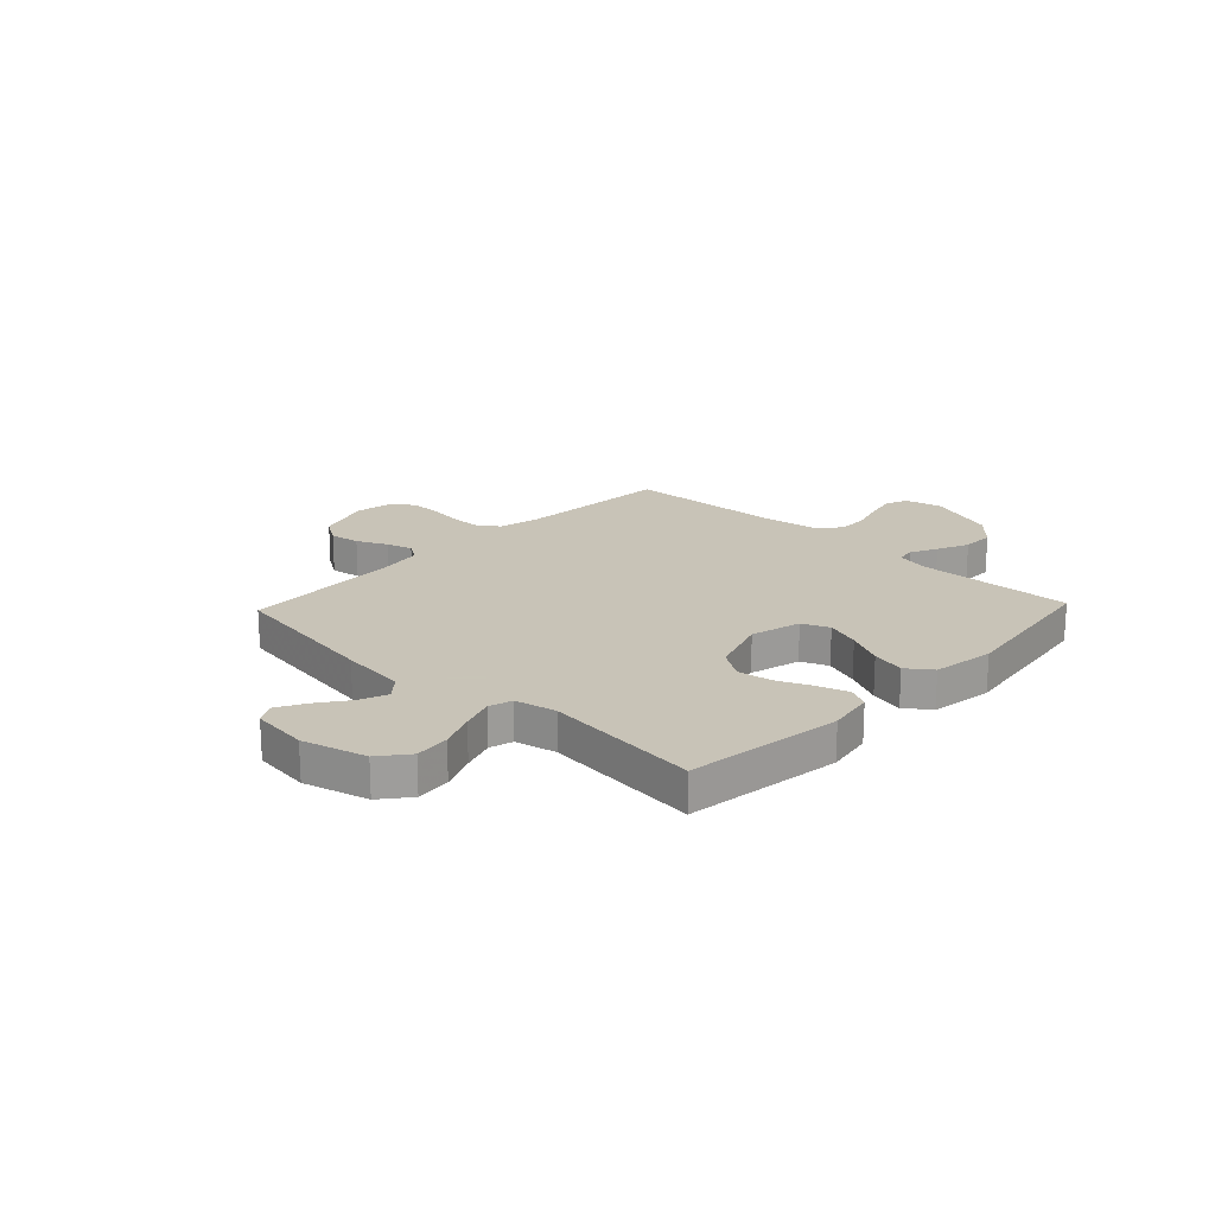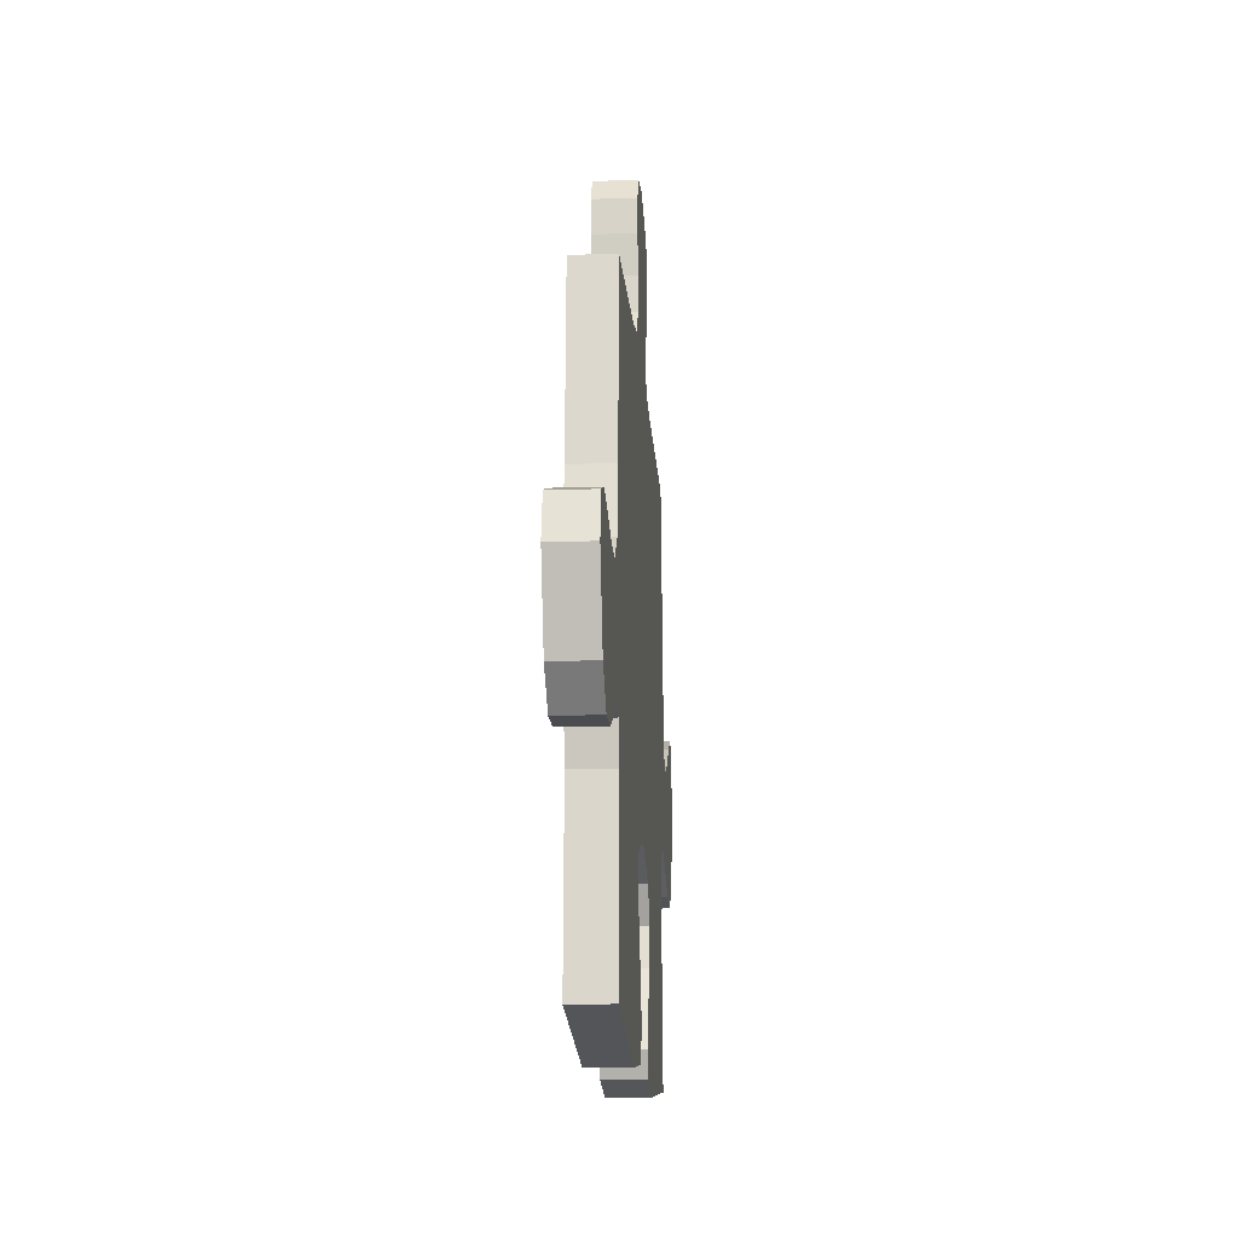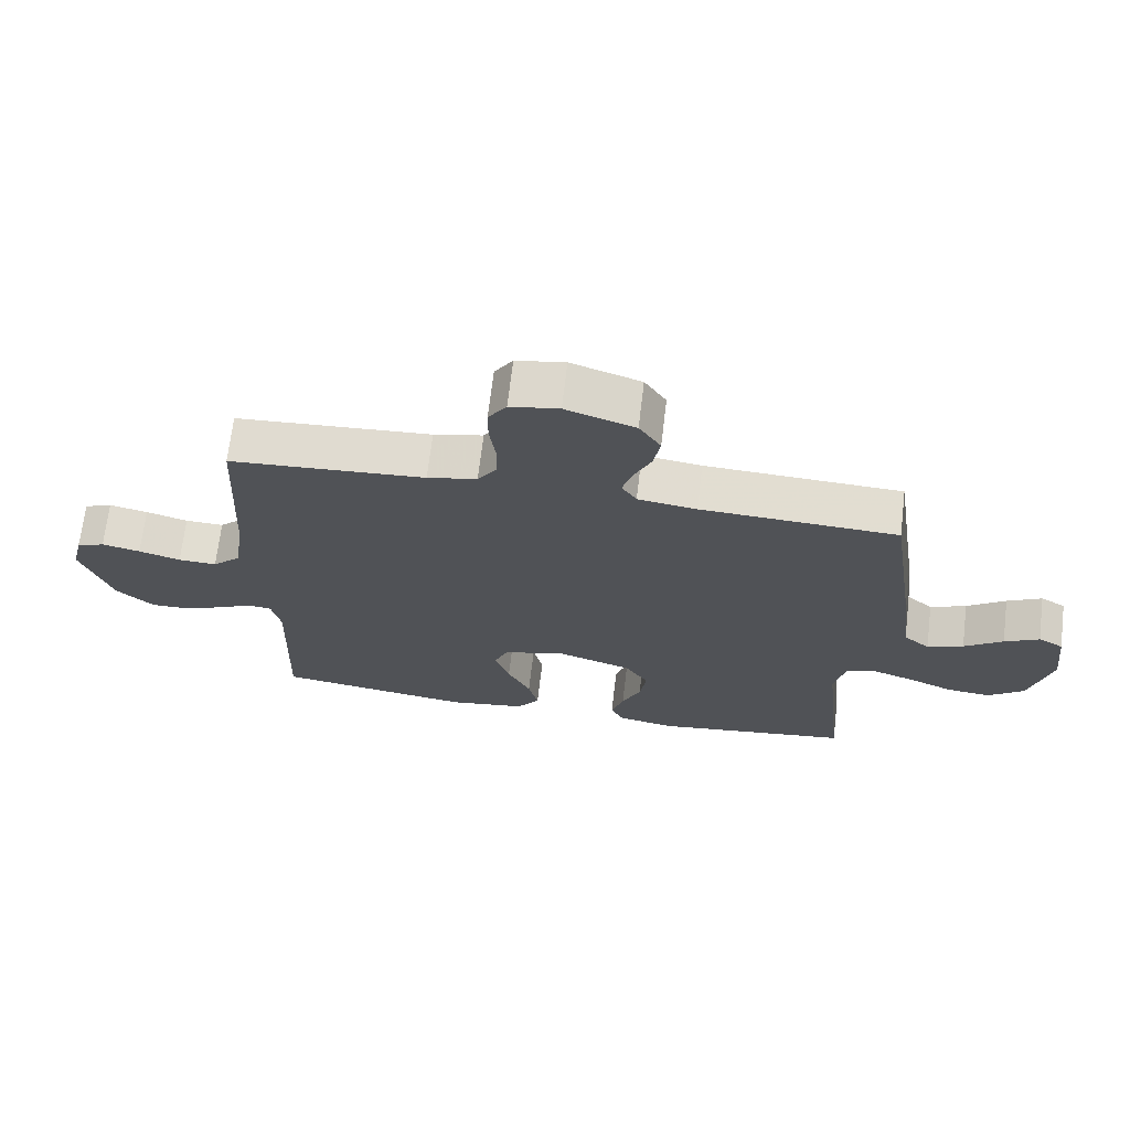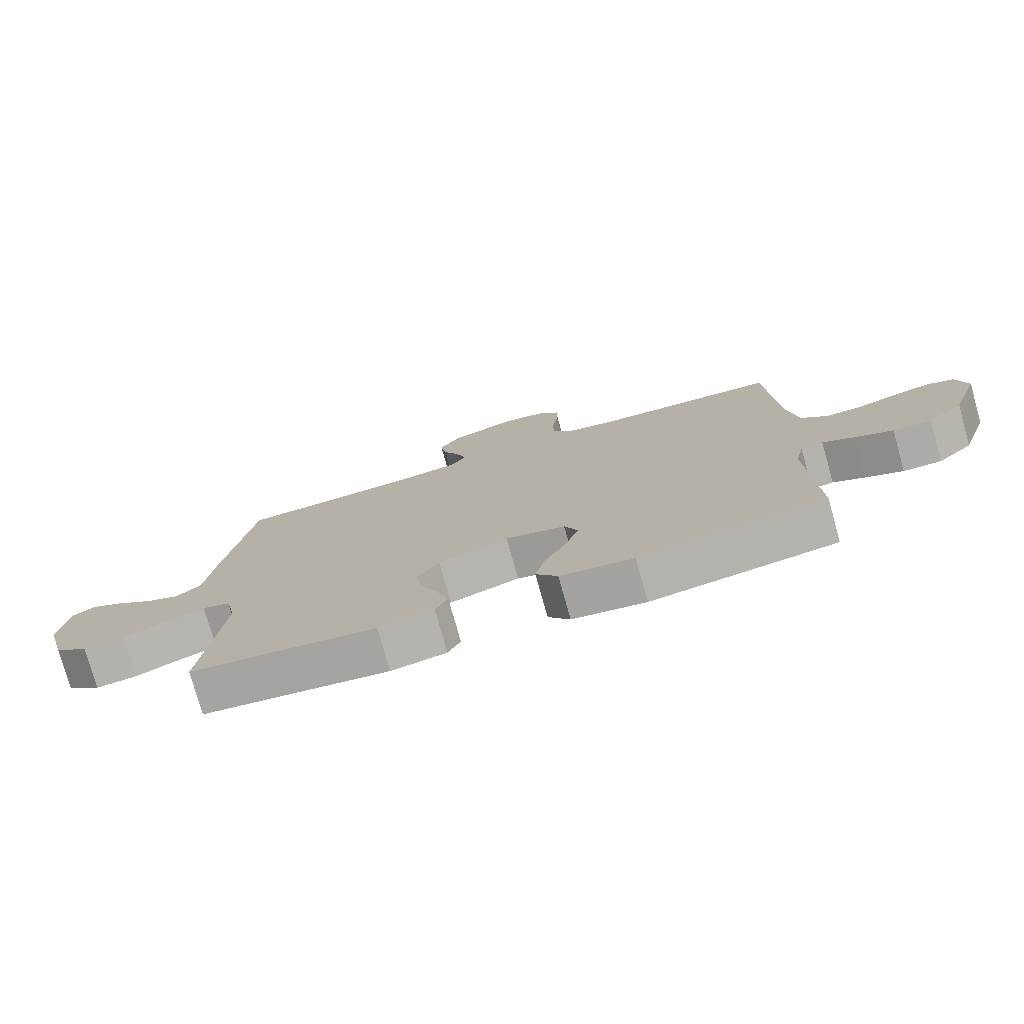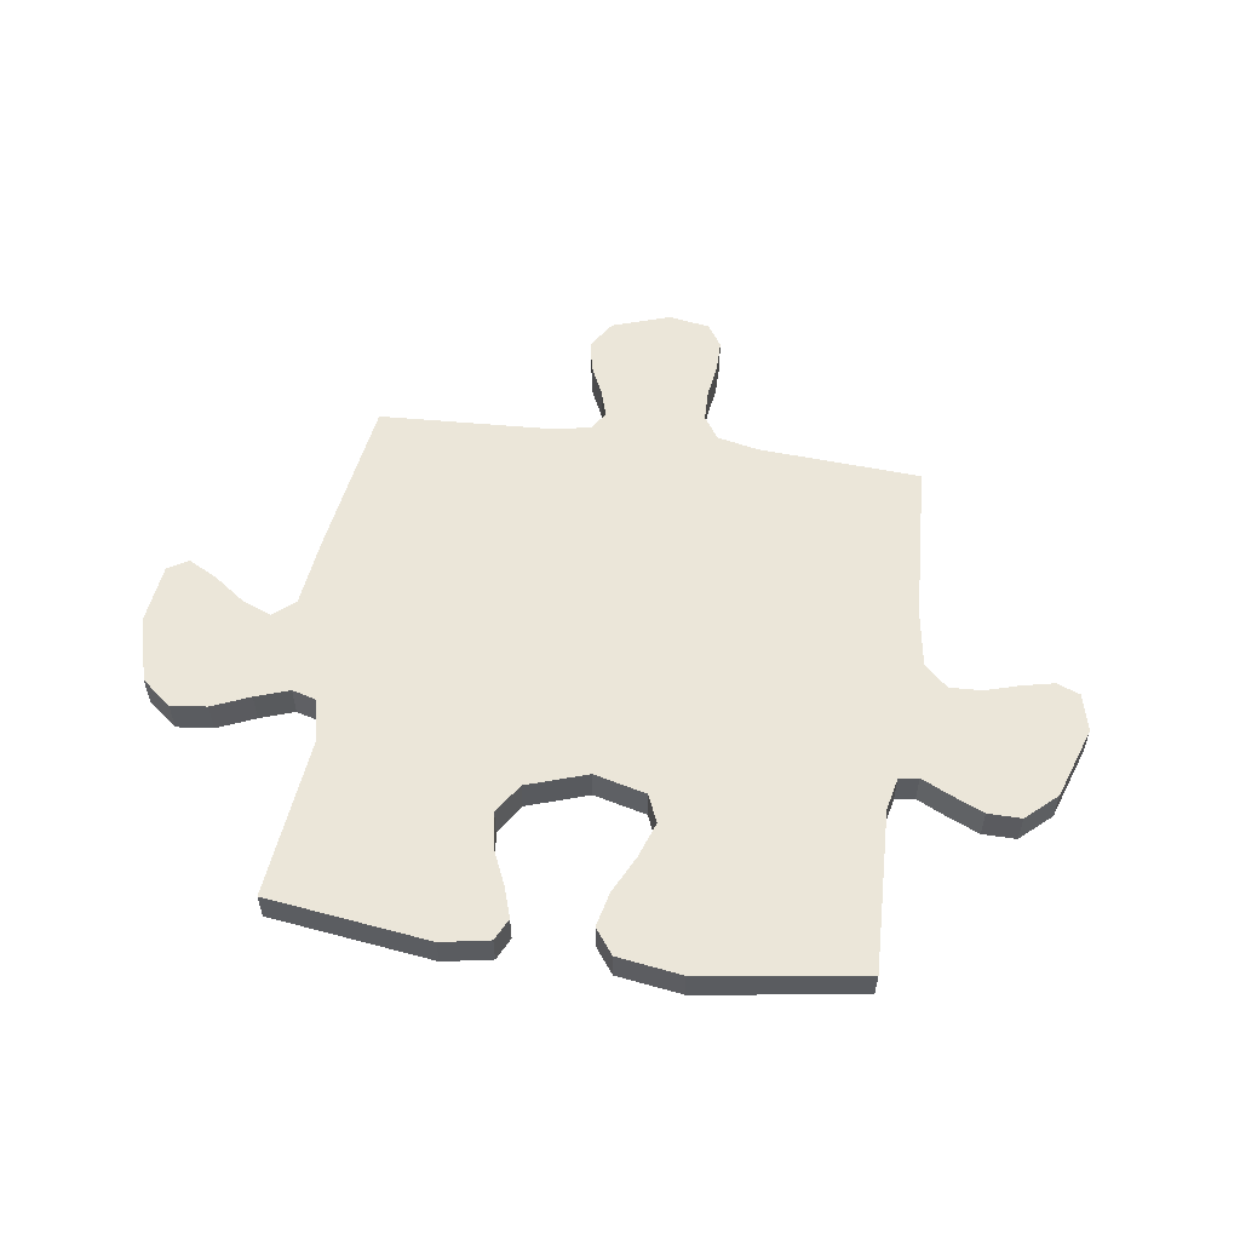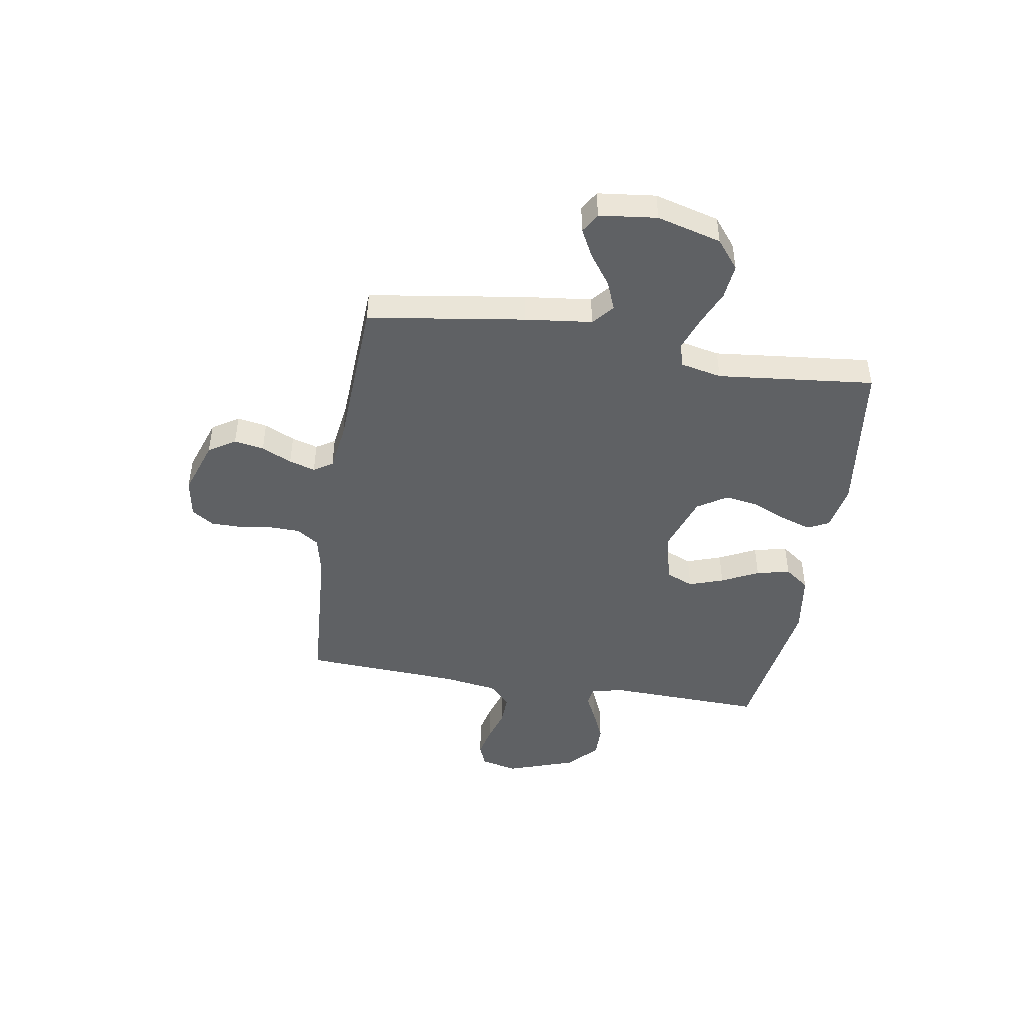
<metadata>
{"format":"obj","ext":"obj","renderer":"f3d","projection":"perspective","resolution":1024,"background":"white","views":[{"elev":19.8,"azim":133.5,"up":"+Y"},{"elev":-15.8,"azim":-86.0,"up":"+Z"},{"elev":68.9,"azim":6.8,"up":"+Z"},{"elev":-76.9,"azim":-164.3,"up":"+Z"},{"elev":55.9,"azim":-172.0,"up":"+Y"},{"elev":-45.8,"azim":80.6,"up":"+Y"}]}
</metadata>
<code>
v 0.5 0.07 -0.5
v 0.2 0.07 -0.54
v 0.111 0.07 -0.524
v 0.091 0.07 -0.483
v 0.11 0.07 -0.425
v 0.139 0.07 -0.359
v 0.149 0.07 -0.294
v 0.113 0.07 -0.238
v 0 0.07 -0.2
v -0.097 0.07 -0.225
v -0.119 0.07 -0.277
v -0.096 0.07 -0.343
v -0.061 0.07 -0.414
v -0.046 0.07 -0.478
v -0.081 0.07 -0.525
v -0.2 0.07 -0.543
v -0.5 0.07 -0.5
v -0.49 0.07 -0.2
v -0.504 0.07 -0.137
v -0.54 0.07 -0.132
v -0.591 0.07 -0.157
v -0.652 0.07 -0.184
v -0.714 0.07 -0.185
v -0.771 0.07 -0.133
v -0.817 0.07 0
v -0.8 0.07 0.07
v -0.757 0.07 0.087
v -0.698 0.07 0.074
v -0.634 0.07 0.055
v -0.575 0.07 0.053
v -0.532 0.07 0.094
v -0.516 0.07 0.2
v -0.5 0.07 0.5
v -0.2 0.07 0.52
v -0.124 0.07 0.537
v -0.095 0.07 0.58
v -0.094 0.07 0.639
v -0.103 0.07 0.703
v -0.103 0.07 0.76
v -0.075 0.07 0.802
v 0 0.07 0.815
v 0.106 0.07 0.779
v 0.139 0.07 0.728
v 0.129 0.07 0.671
v 0.102 0.07 0.613
v 0.087 0.07 0.563
v 0.11 0.07 0.527
v 0.2 0.07 0.514
v 0.5 0.07 0.5
v 0.545 0.07 0.2
v 0.56 0.07 0.073
v 0.6 0.07 0.039
v 0.655 0.07 0.061
v 0.714 0.07 0.104
v 0.767 0.07 0.132
v 0.805 0.07 0.11
v 0.818 0.07 0
v 0.785 0.07 -0.123
v 0.73 0.07 -0.167
v 0.663 0.07 -0.16
v 0.593 0.07 -0.13
v 0.53 0.07 -0.108
v 0.485 0.07 -0.121
v 0.468 0.07 -0.2
v 0.5 0 -0.5
v 0.2 0 -0.54
v 0.111 0 -0.524
v 0.091 0 -0.483
v 0.11 0 -0.425
v 0.139 0 -0.359
v 0.149 0 -0.294
v 0.113 0 -0.238
v 0 0 -0.2
v -0.097 0 -0.225
v -0.119 0 -0.277
v -0.096 0 -0.343
v -0.061 0 -0.414
v -0.046 0 -0.478
v -0.081 0 -0.525
v -0.2 0 -0.543
v -0.5 0 -0.5
v -0.49 0 -0.2
v -0.504 0 -0.137
v -0.54 0 -0.132
v -0.591 0 -0.157
v -0.652 0 -0.184
v -0.714 0 -0.185
v -0.771 0 -0.133
v -0.817 0 0
v -0.8 0 0.07
v -0.757 0 0.087
v -0.698 0 0.074
v -0.634 0 0.055
v -0.575 0 0.053
v -0.532 0 0.094
v -0.516 0 0.2
v -0.5 0 0.5
v -0.2 0 0.52
v -0.124 0 0.537
v -0.095 0 0.58
v -0.094 0 0.639
v -0.103 0 0.703
v -0.103 0 0.76
v -0.075 0 0.802
v 0 0 0.815
v 0.106 0 0.779
v 0.139 0 0.728
v 0.129 0 0.671
v 0.102 0 0.613
v 0.087 0 0.563
v 0.11 0 0.527
v 0.2 0 0.514
v 0.5 0 0.5
v 0.545 0 0.2
v 0.56 0 0.073
v 0.6 0 0.039
v 0.655 0 0.061
v 0.714 0 0.104
v 0.767 0 0.132
v 0.805 0 0.11
v 0.818 0 0
v 0.785 0 -0.123
v 0.73 0 -0.167
v 0.663 0 -0.16
v 0.593 0 -0.13
v 0.53 0 -0.108
v 0.485 0 -0.121
v 0.468 0 -0.2
f 58 59 60 61
f 58 61 62
f 57 58 62
f 56 57 62 63
f 53 54 55 56
f 52 53 56 63
f 48 49 50 51
f 47 48 51
f 42 43 44 45
f 42 45 46
f 41 42 46
f 40 41 46
f 37 38 39 40
f 36 37 40 46
f 35 36 46 47
f 32 33 34
f 31 32 34 35
f 26 27 28 29
f 24 25 26 29
f 24 29 30
f 23 24 30
f 20 21 22 23
f 20 23 30 31
f 15 16 17 18
f 15 18 19
f 12 13 14 15
f 11 12 15 19
f 10 11 19
f 9 10 19
f 3 4 5 6
f 1 2 3 6
f 64 1 6 7
f 63 64 7 8
f 51 52 63 8
f 47 51 8 9
f 20 31 35 47
f 9 19 20 47
f 125 124 123 122
f 126 125 122
f 126 122 121
f 127 126 121 120
f 120 119 118 117
f 127 120 117 116
f 115 114 113 112
f 115 112 111
f 109 108 107 106
f 110 109 106
f 110 106 105
f 110 105 104
f 104 103 102 101
f 110 104 101 100
f 111 110 100 99
f 98 97 96
f 99 98 96 95
f 93 92 91 90
f 93 90 89 88
f 94 93 88
f 94 88 87
f 87 86 85 84
f 95 94 87 84
f 82 81 80 79
f 83 82 79
f 79 78 77 76
f 83 79 76 75
f 83 75 74
f 83 74 73
f 70 69 68 67
f 70 67 66 65
f 71 70 65 128
f 72 71 128 127
f 72 127 116 115
f 73 72 115 111
f 111 99 95 84
f 111 84 83 73
f 1 65 66 2
f 2 66 67 3
f 3 67 68 4
f 4 68 69 5
f 5 69 70 6
f 6 70 71 7
f 7 71 72 8
f 8 72 73 9
f 9 73 74 10
f 10 74 75 11
f 11 75 76 12
f 12 76 77 13
f 13 77 78 14
f 14 78 79 15
f 15 79 80 16
f 16 80 81 17
f 17 81 82 18
f 18 82 83 19
f 19 83 84 20
f 20 84 85 21
f 21 85 86 22
f 22 86 87 23
f 23 87 88 24
f 24 88 89 25
f 25 89 90 26
f 26 90 91 27
f 27 91 92 28
f 28 92 93 29
f 29 93 94 30
f 30 94 95 31
f 31 95 96 32
f 32 96 97 33
f 33 97 98 34
f 34 98 99 35
f 35 99 100 36
f 36 100 101 37
f 37 101 102 38
f 38 102 103 39
f 39 103 104 40
f 40 104 105 41
f 41 105 106 42
f 42 106 107 43
f 43 107 108 44
f 44 108 109 45
f 45 109 110 46
f 46 110 111 47
f 47 111 112 48
f 48 112 113 49
f 49 113 114 50
f 50 114 115 51
f 51 115 116 52
f 52 116 117 53
f 53 117 118 54
f 54 118 119 55
f 55 119 120 56
f 56 120 121 57
f 57 121 122 58
f 58 122 123 59
f 59 123 124 60
f 60 124 125 61
f 61 125 126 62
f 62 126 127 63
f 63 127 128 64
f 64 128 65 1

</code>
